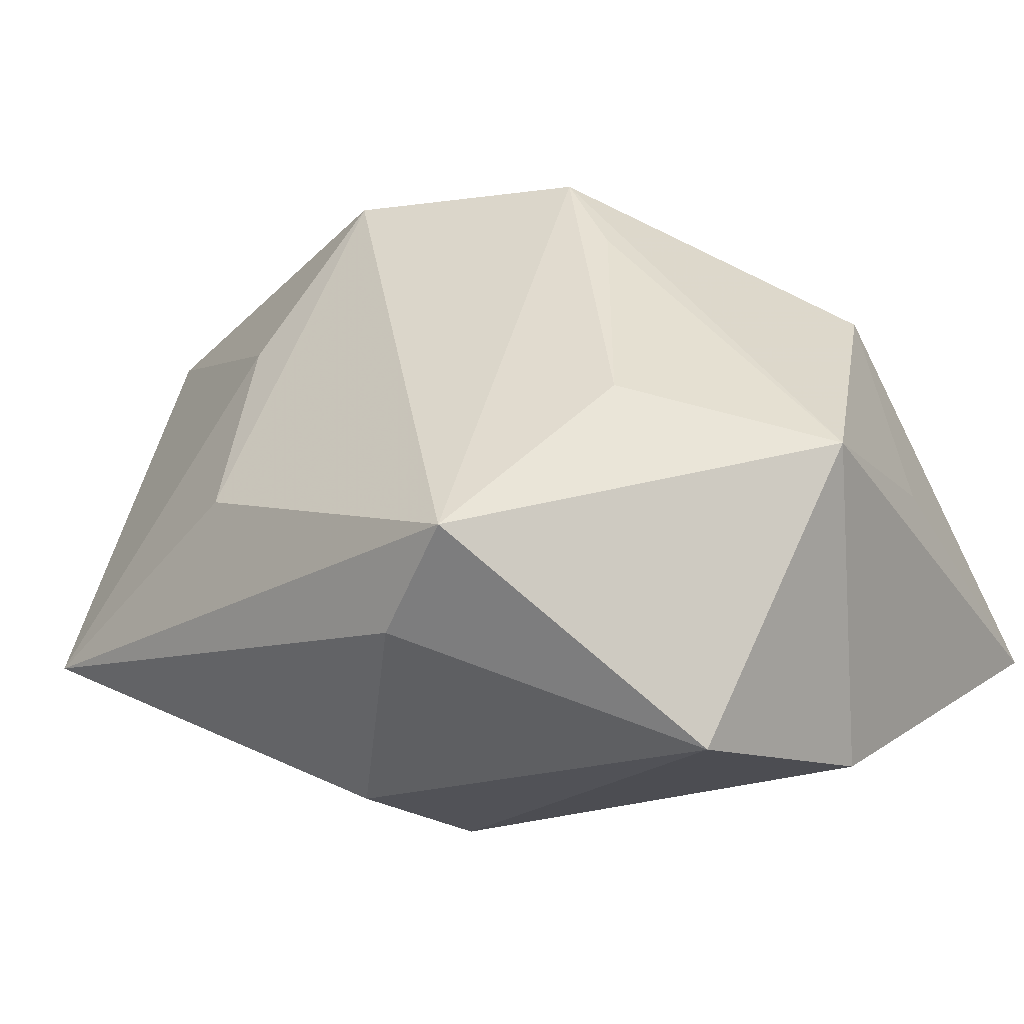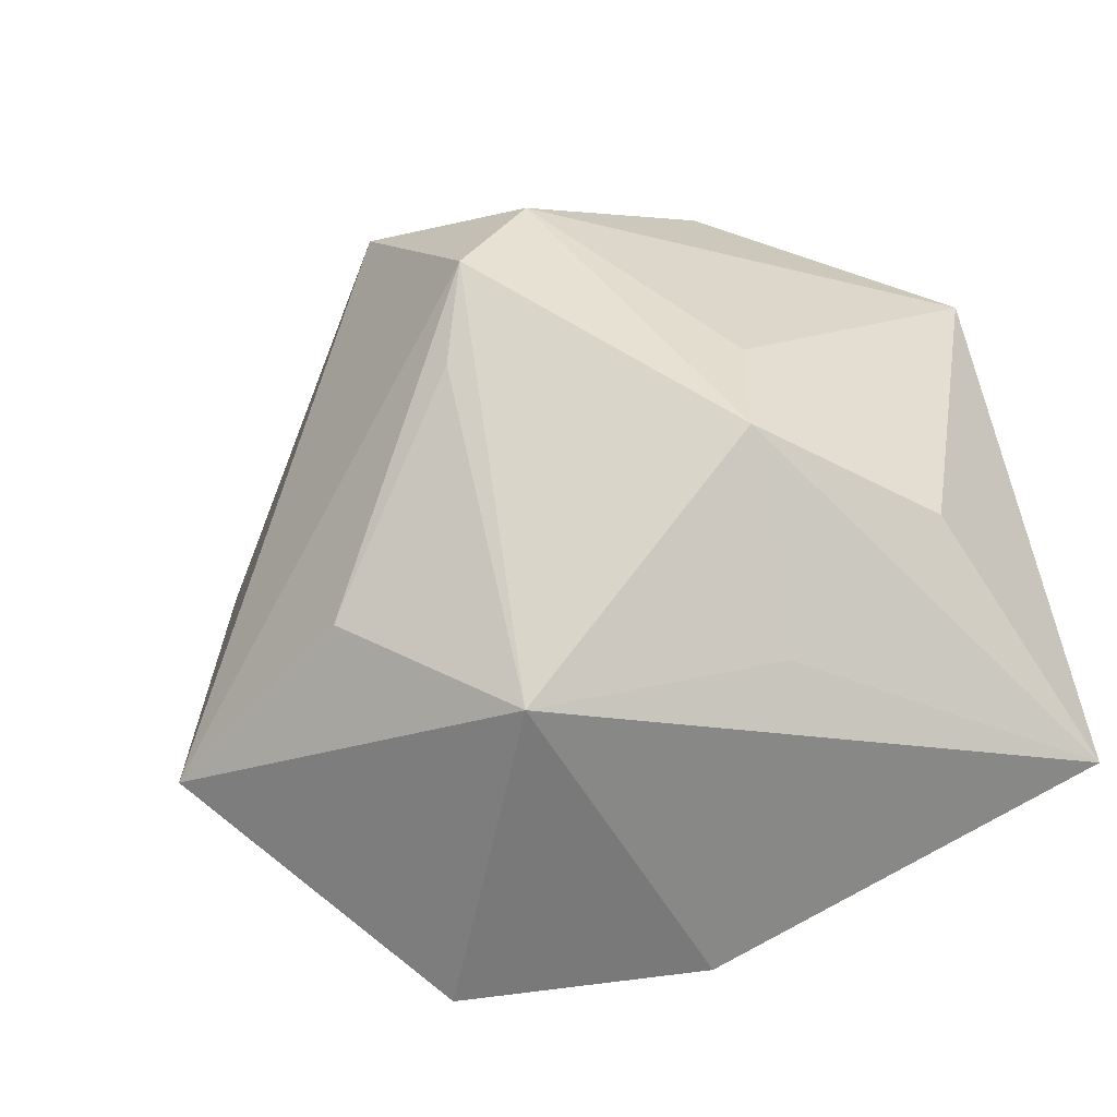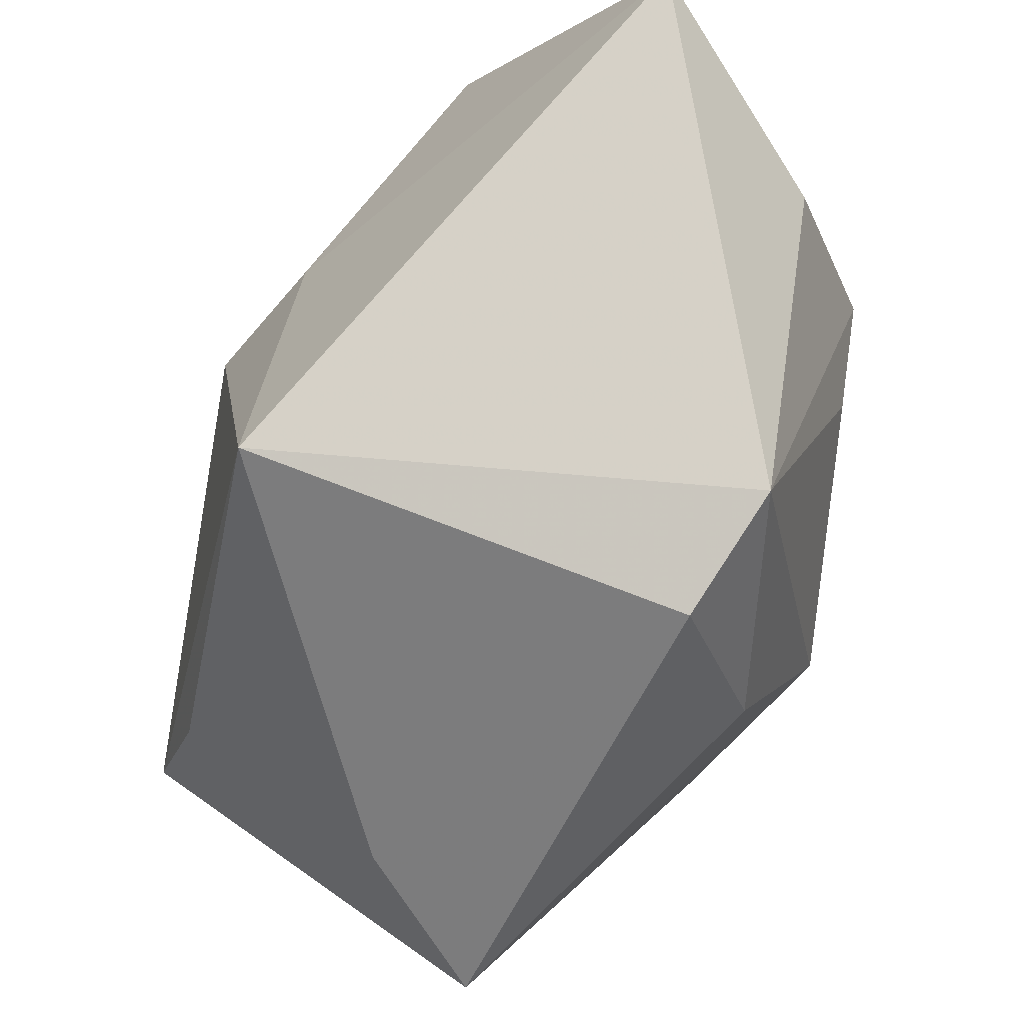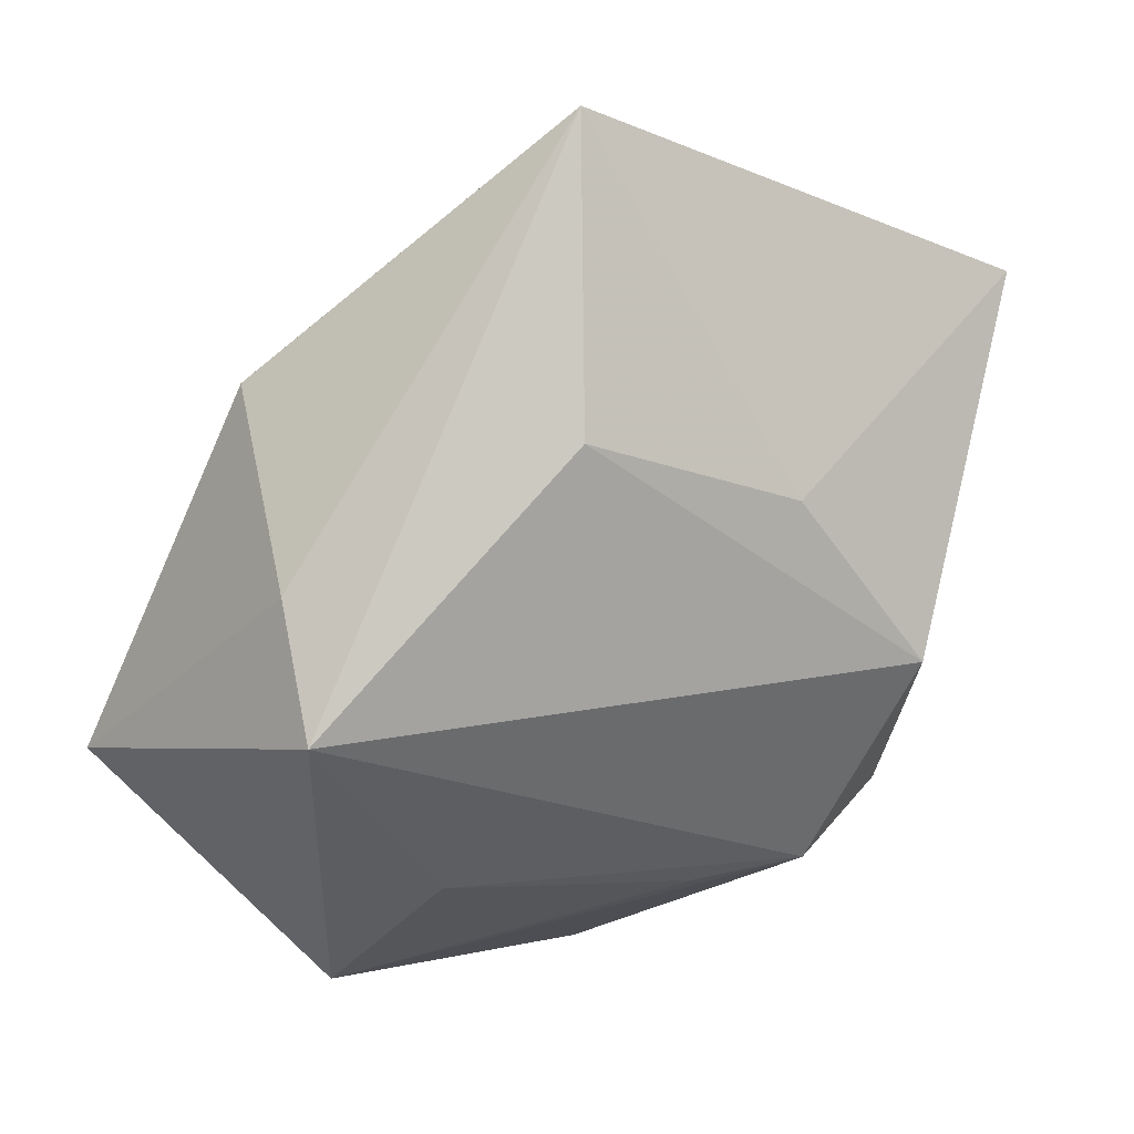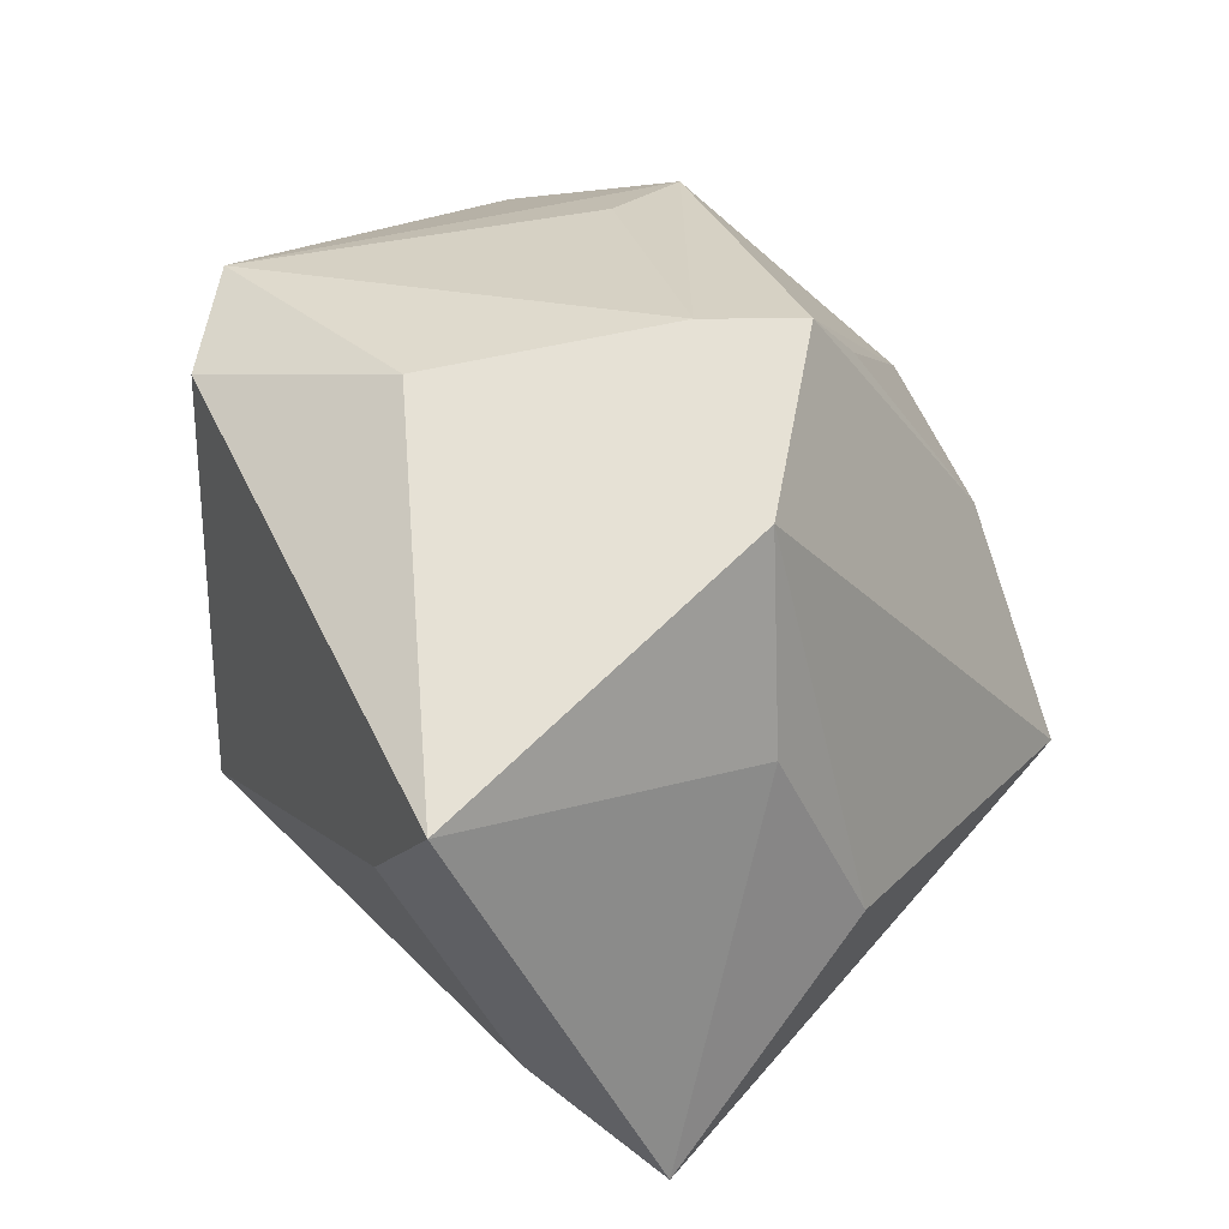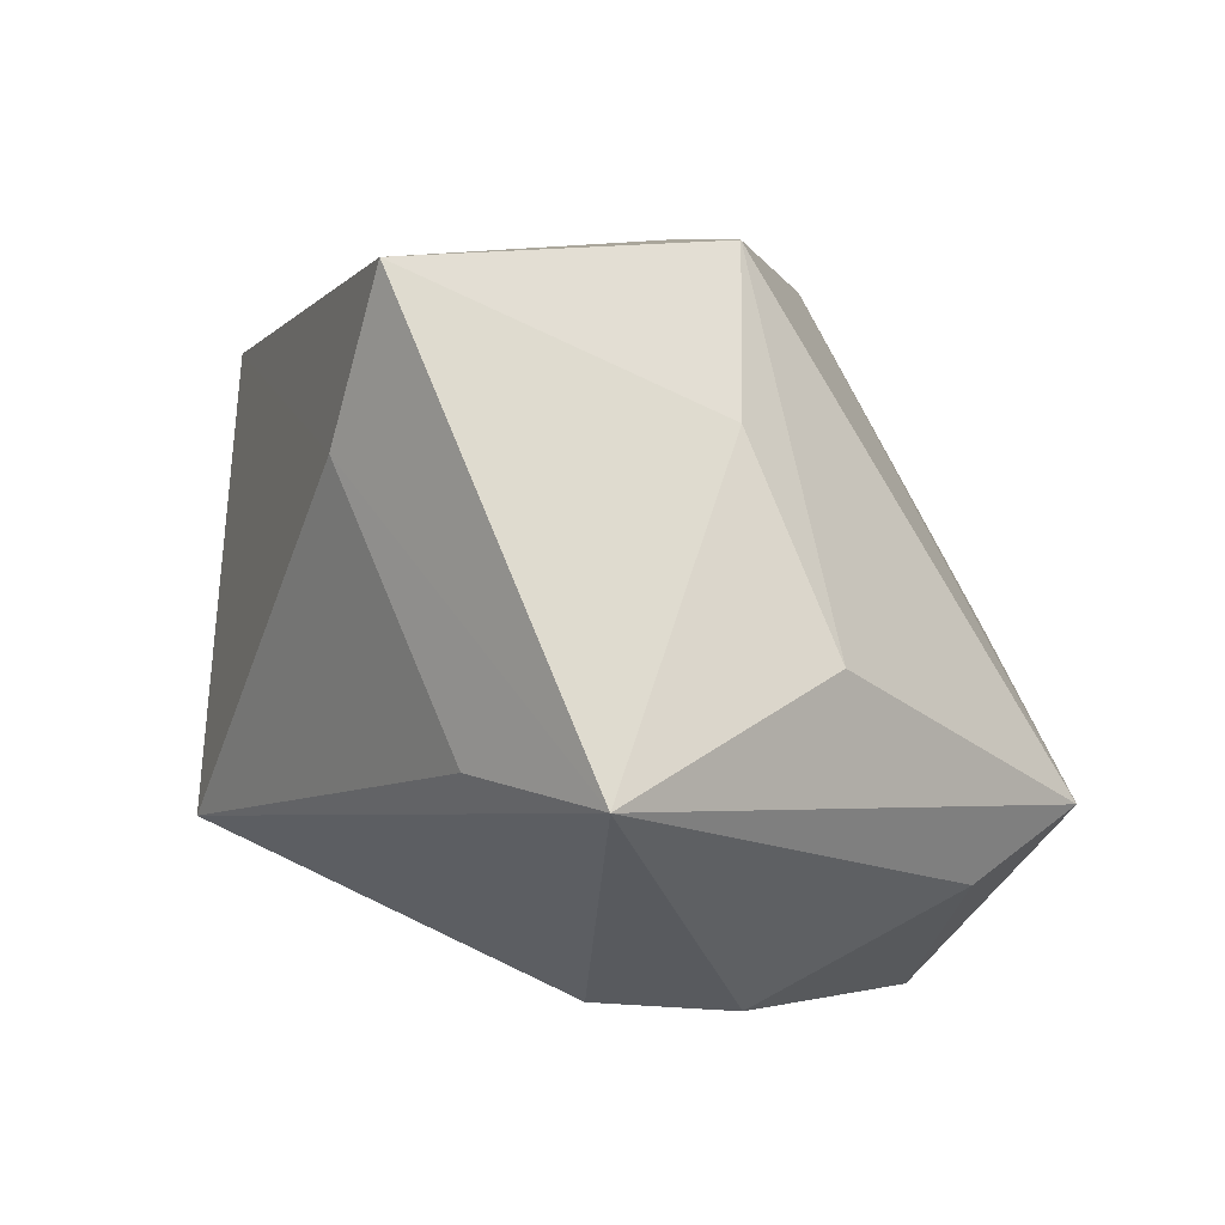
<metadata>
{"format":"obj","ext":"obj","renderer":"f3d","projection":"perspective","resolution":1024,"background":"white","views":[{"elev":-21.5,"azim":28.5,"up":"+Z"},{"elev":9.4,"azim":76.9,"up":"+Z"},{"elev":73.0,"azim":-53.9,"up":"+Y"},{"elev":-75.5,"azim":-114.0,"up":"+Y"},{"elev":52.7,"azim":-68.3,"up":"+Z"},{"elev":-3.2,"azim":-62.4,"up":"+Z"}]}
</metadata>
<code>
v 0.002371 0.02956 0.0212
v 0.01911 0.006863 0.01968
v 0.008822 -0.01182 0.02571
v -0.00801 0.02686 0.02155
v 0.02771 0.004797 0.01538
v -0.01732 -0.0193 0.01263
v -0.006128 -0.001673 -0.02648
v -0.03311 0.002508 0.01021
v 0.02604 0.002954 -0.024
v -0.007705 0.01083 0.02788
v -0.009412 -0.01557 0.02639
v -0.01664 0.02449 -0.01331
v 0.02146 -0.01505 -0.02648
v 0.002594 -0.005465 0.02934
v -0.03285 -0.007194 -0.01023
v 0.01808 -0.02282 0.0007226
v -0.03657 -0.00342 0.02187
v 0.001366 -0.02808 -0.01801
v -0.03602 -0.01937 -0.01262
v 0.002749 0.005963 -0.02372
v -0.01619 -0.02611 -0.003504
v 0.01326 -0.01368 0.01859
v -0.008159 -0.01498 -0.02648
v 0.03128 0.00671 -0.0005436
v 0.008788 -0.03319 -0.01245
v 0.03222 -0.01208 -0.002889
v 0.03222 0.02934 -0.008791
v 0.02755 0.01886 0.008556
f 17 19 6
f 6 19 21
f 21 19 25
f 27 12 1
f 8 19 17
f 3 5 14
f 3 25 16
f 7 13 23
f 7 9 13
f 23 19 7
f 7 19 12
f 23 13 18
f 13 25 18
f 18 19 23
f 18 25 19
f 11 6 21
f 21 25 11
f 25 3 11
f 17 6 11
f 11 14 17
f 11 3 14
f 28 5 27
f 27 1 28
f 28 1 5
f 14 5 2
f 2 1 14
f 5 1 2
f 17 14 10
f 14 1 10
f 12 19 15
f 15 8 12
f 19 8 15
f 5 3 26
f 16 25 26
f 26 25 13
f 13 9 26
f 26 9 27
f 9 7 20
f 27 9 20
f 20 7 12
f 20 12 27
f 17 10 4
f 4 10 1
f 4 1 12
f 4 8 17
f 12 8 4
f 22 3 16
f 16 26 22
f 22 26 3
f 27 5 24
f 24 26 27
f 5 26 24

</code>
